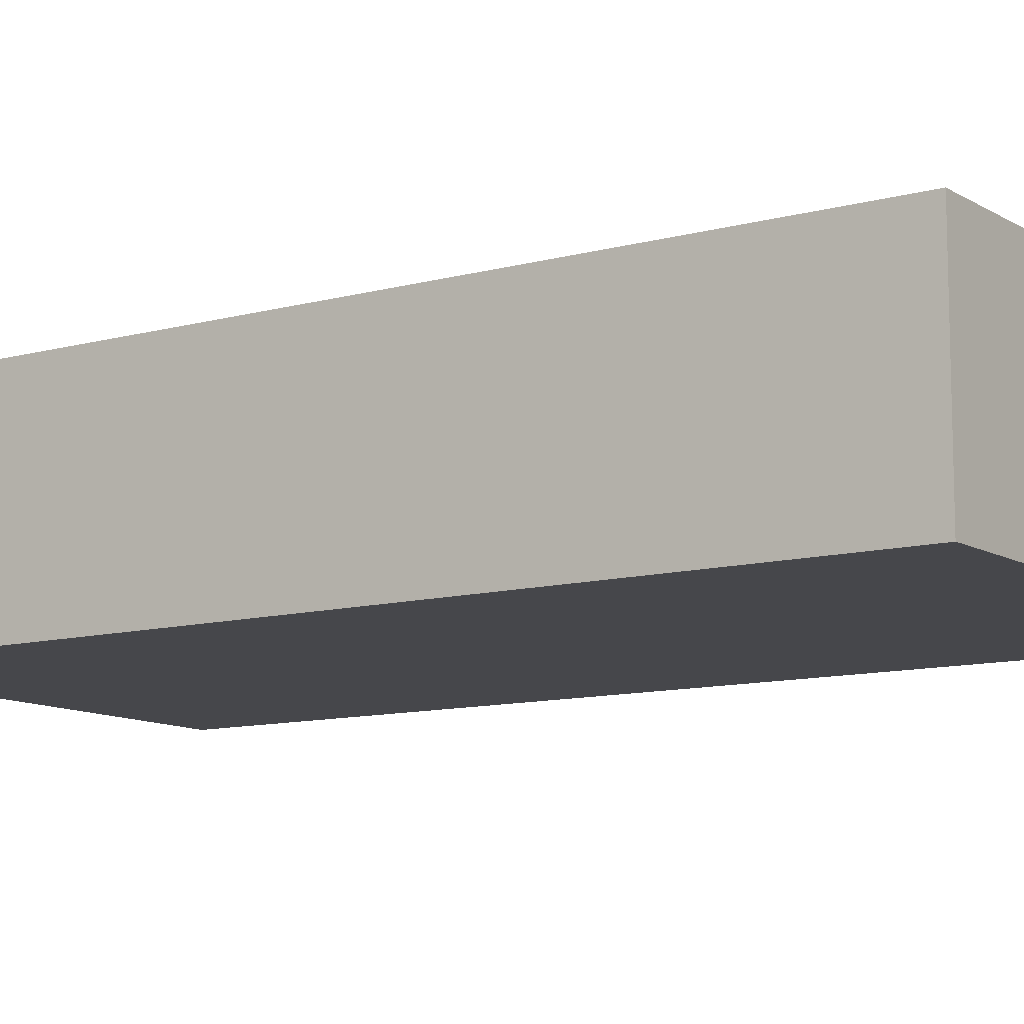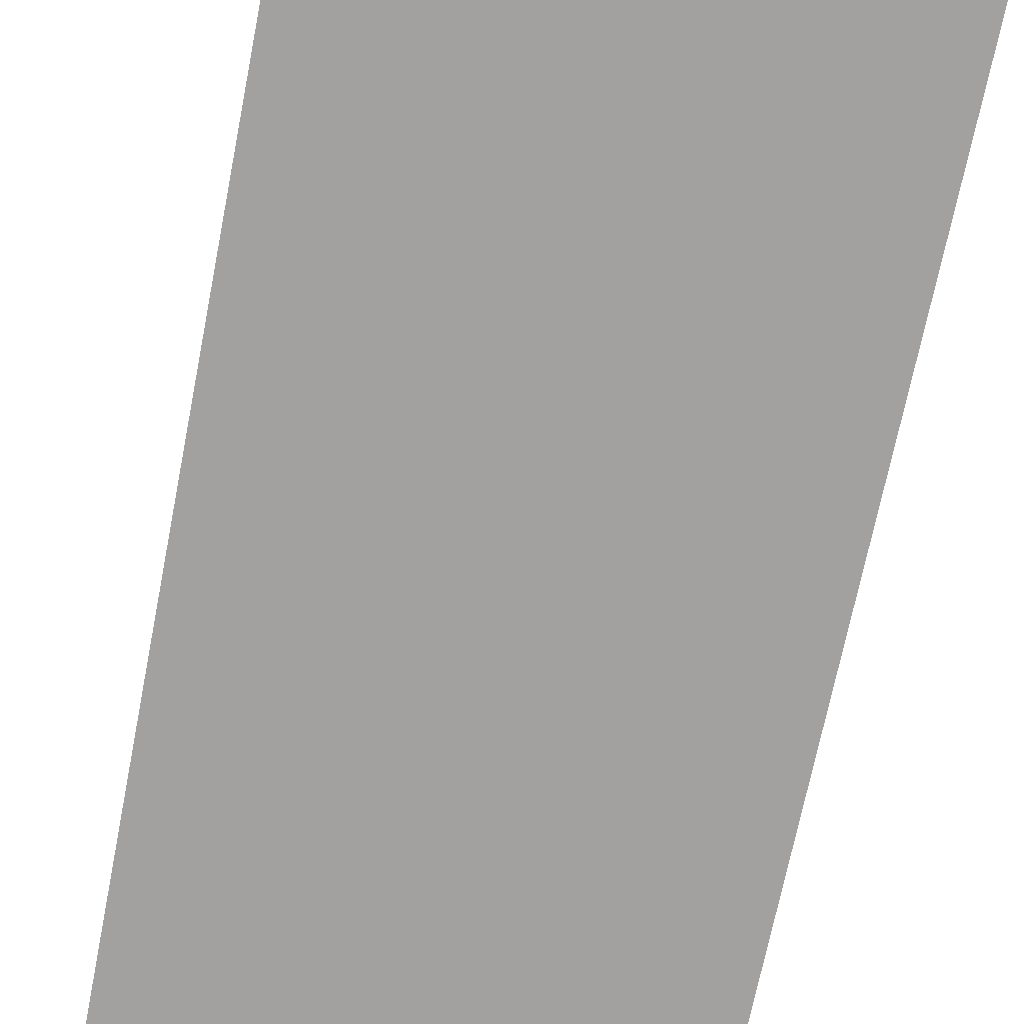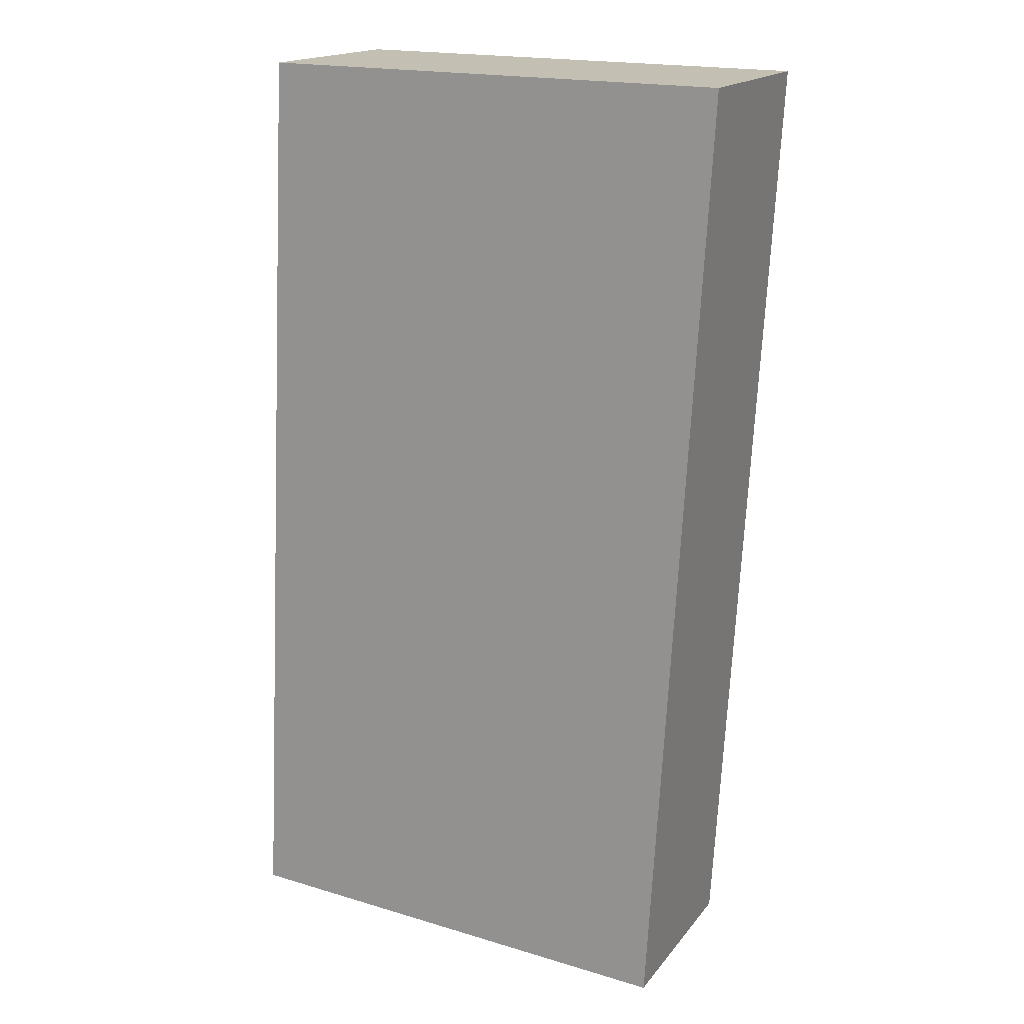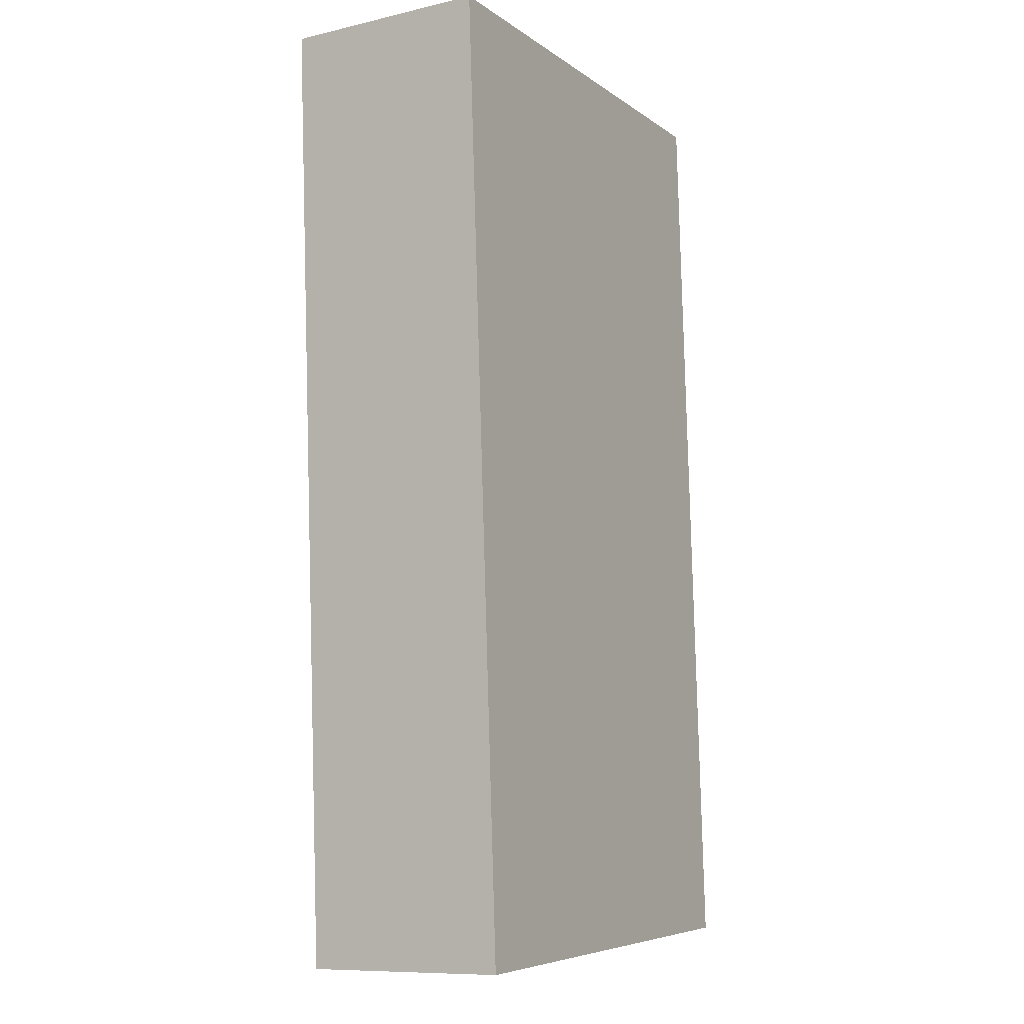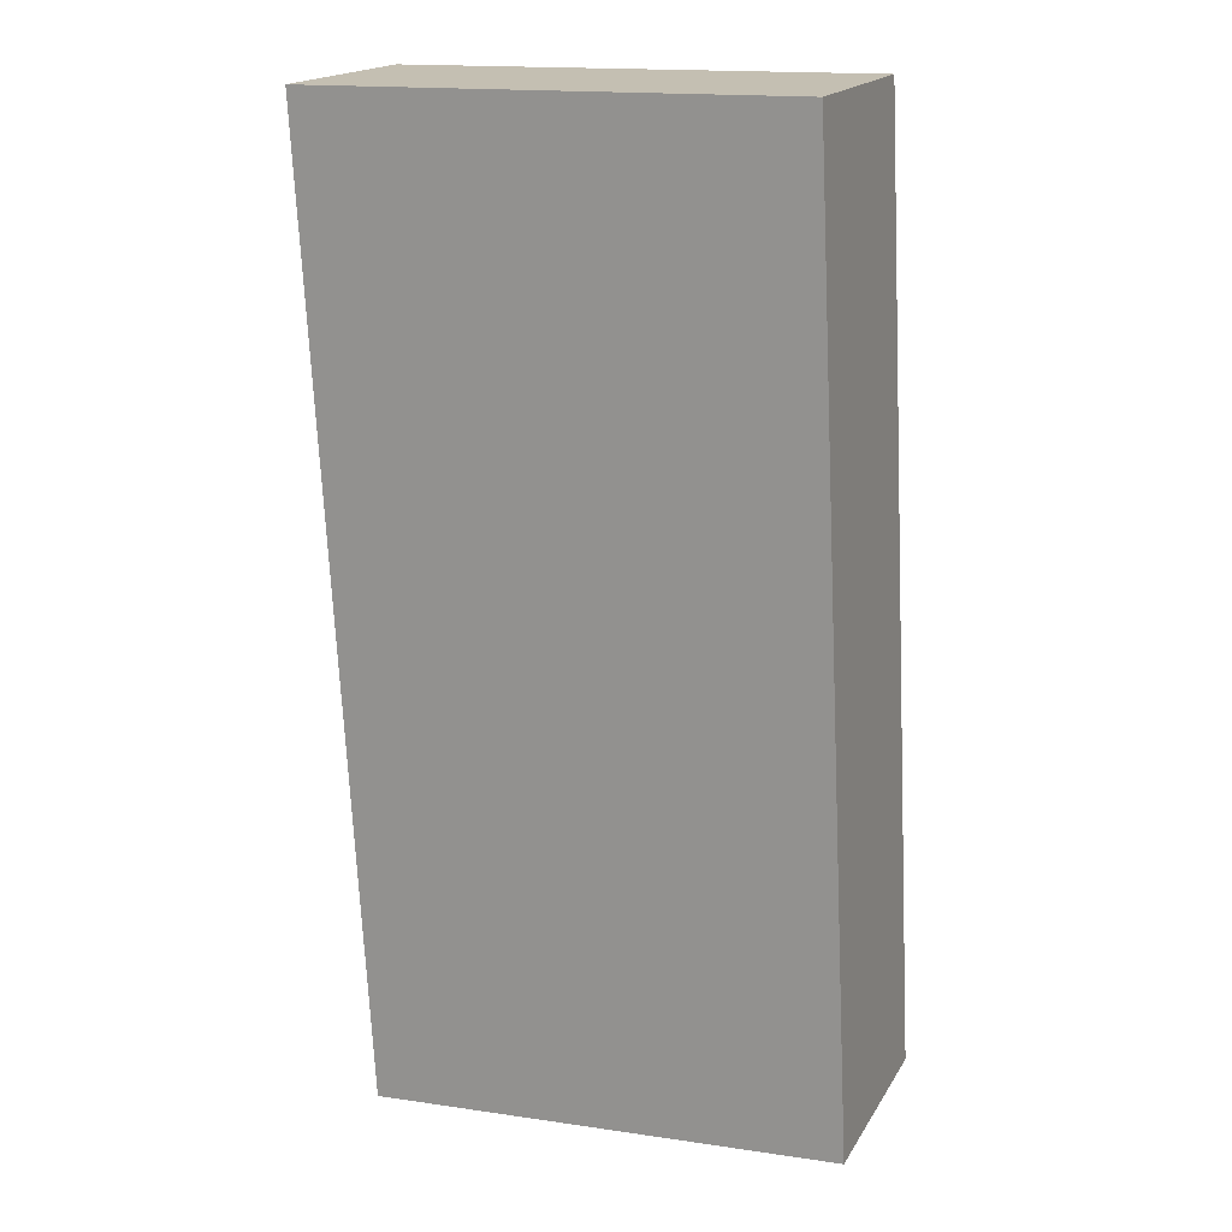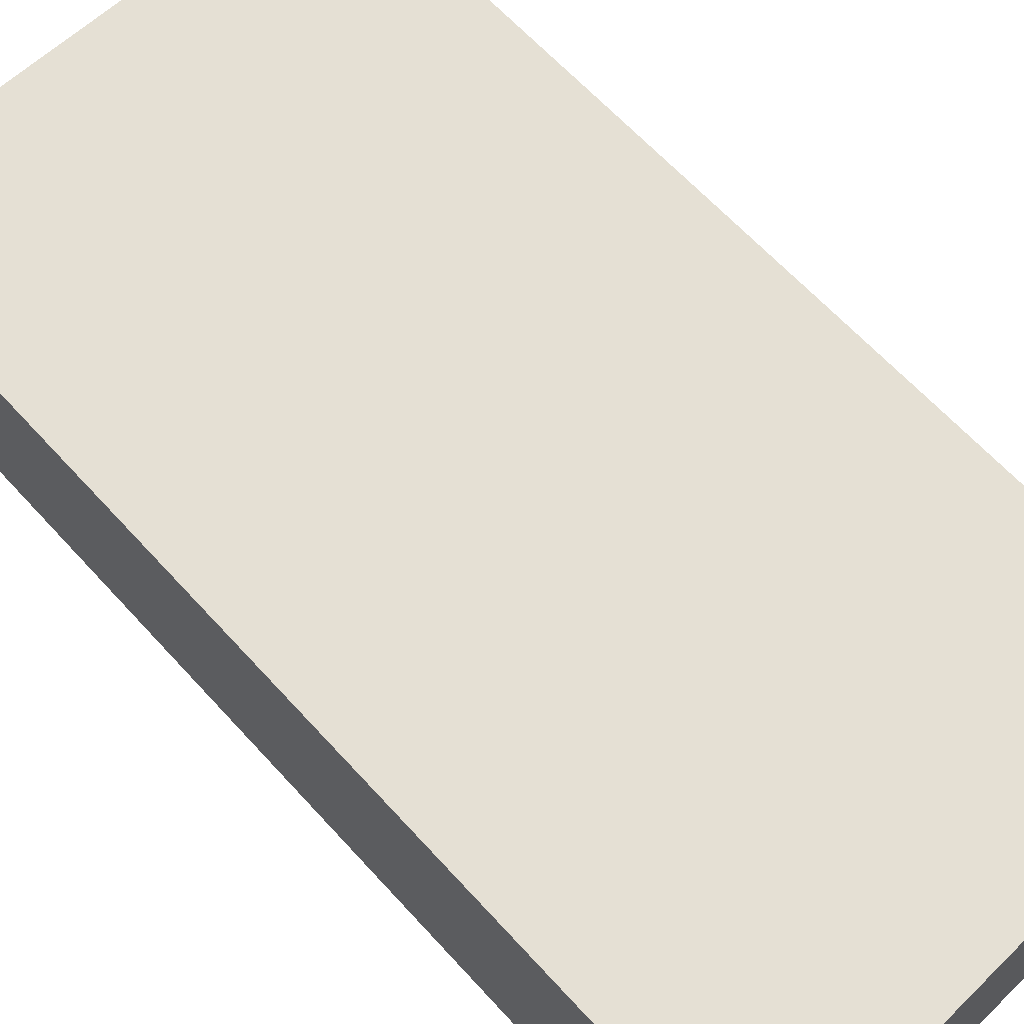
<metadata>
{"format":"obj","ext":"obj","renderer":"f3d","projection":"perspective","resolution":1024,"background":"white","views":[{"elev":-10.7,"azim":121.4,"up":"+Y"},{"elev":-72.2,"azim":-14.4,"up":"+Y"},{"elev":17.3,"azim":-154.6,"up":"+Z"},{"elev":-10.0,"azim":-59.6,"up":"+Z"},{"elev":18.1,"azim":21.9,"up":"+Z"},{"elev":65.3,"azim":-45.6,"up":"+Y"}]}
</metadata>
<code>
v  5.766 2.51 0.088
v  0.654 2.51 -11.49
v  0 2.51 1.537e-16
v  6.327 2.51 -11.23
v  0.659 2.51 -11.57
v  1.125 2.51 -11.56
v  0.66 2.51 -11.59
v  5.675 2.51 -11.27
v  0.66 7.099e-16 -11.59
v  0.659 7.085e-16 -11.57
v  0 0 0
v  0.654 7.037e-16 -11.49
v  5.766 -5.388e-18 0.088
v  6.327 6.876e-16 -11.23
v  5.675 6.901e-16 -11.27
v  1.125 7.081e-16 -11.56
g defaultobject
f 1 2 3
f 2 1 4
f 2 4 5
f 5 4 6
f 5 6 7
f 6 4 8
f 9 5 7
f 5 9 10
f 10 2 5
f 2 10 3
f 3 10 11
f 11 10 12
f 11 1 3
f 1 11 13
f 13 4 1
f 4 13 14
f 14 8 4
f 8 14 6
f 6 14 15
f 6 15 16
f 6 16 7
f 7 16 9
f 12 13 11
f 13 12 10
f 13 10 9
f 13 9 16
f 13 16 15
f 13 15 14

</code>
